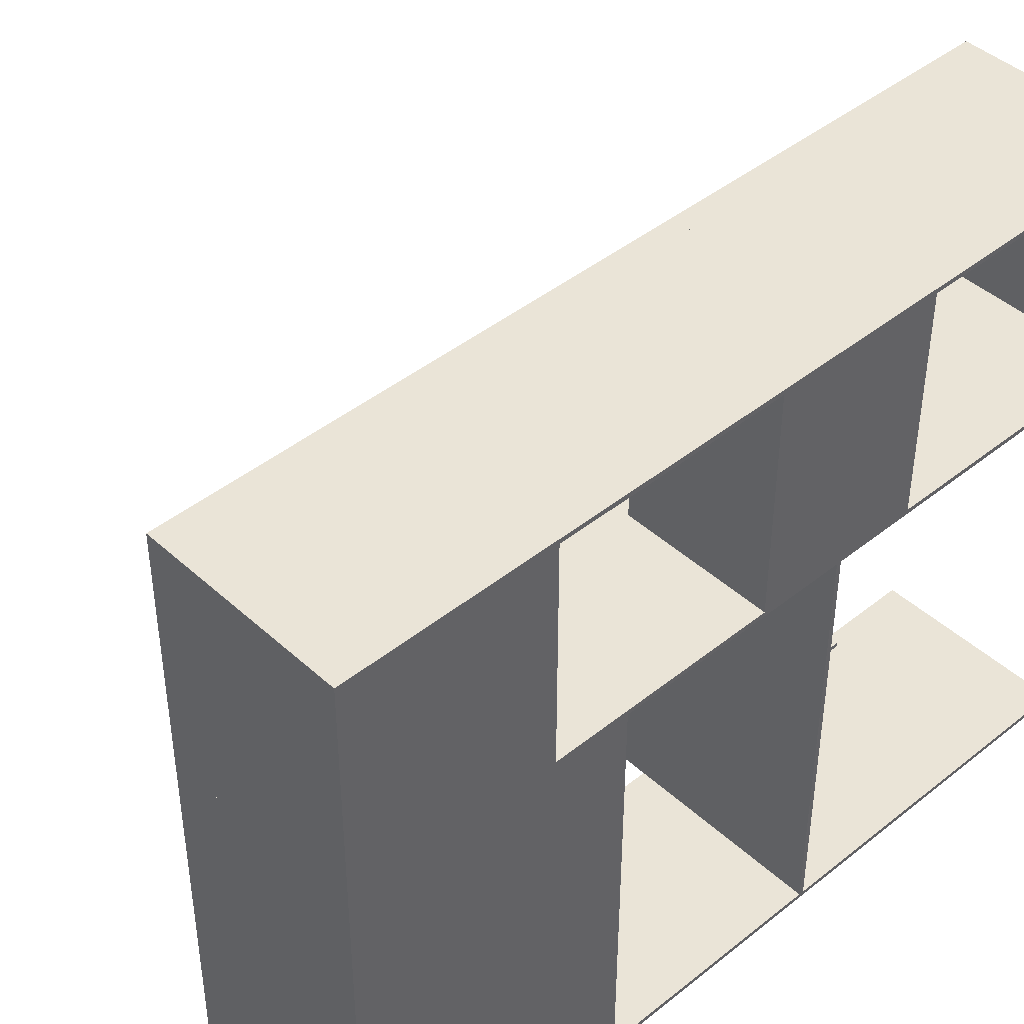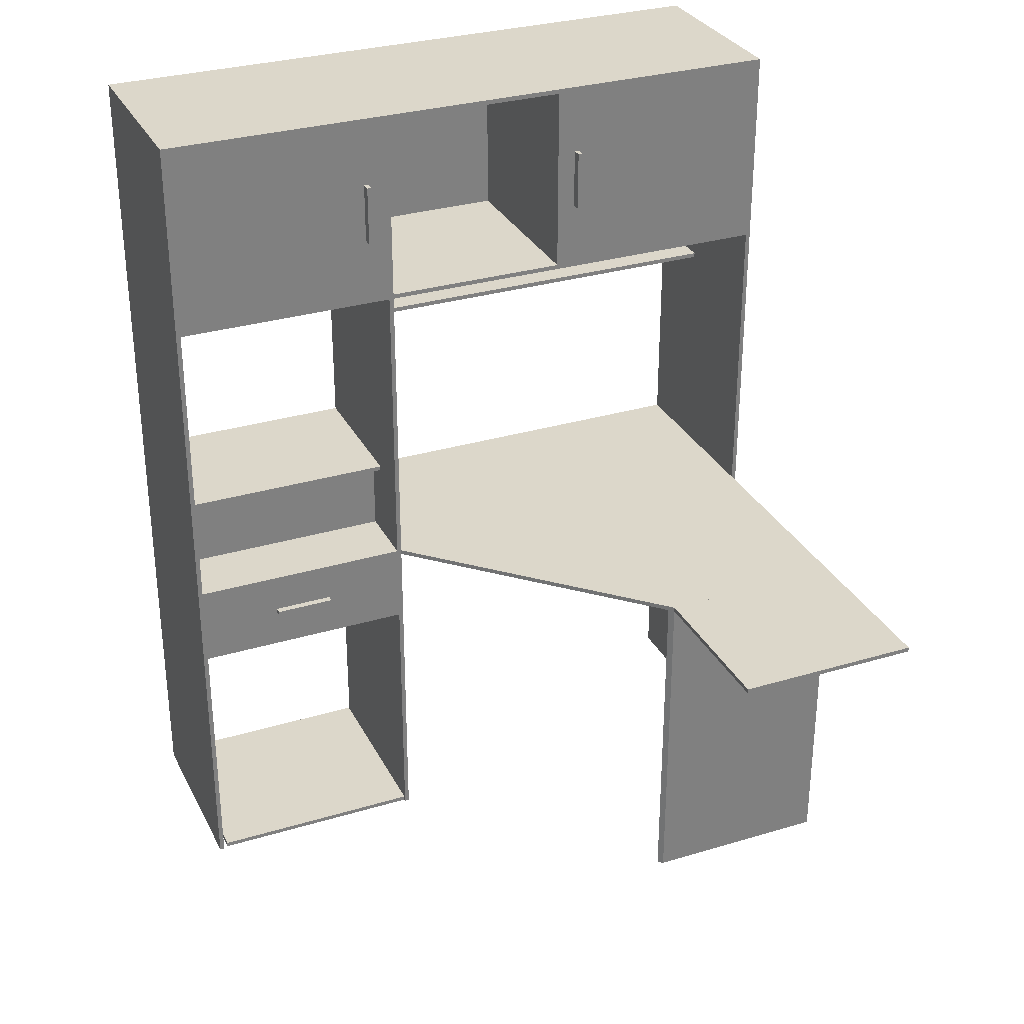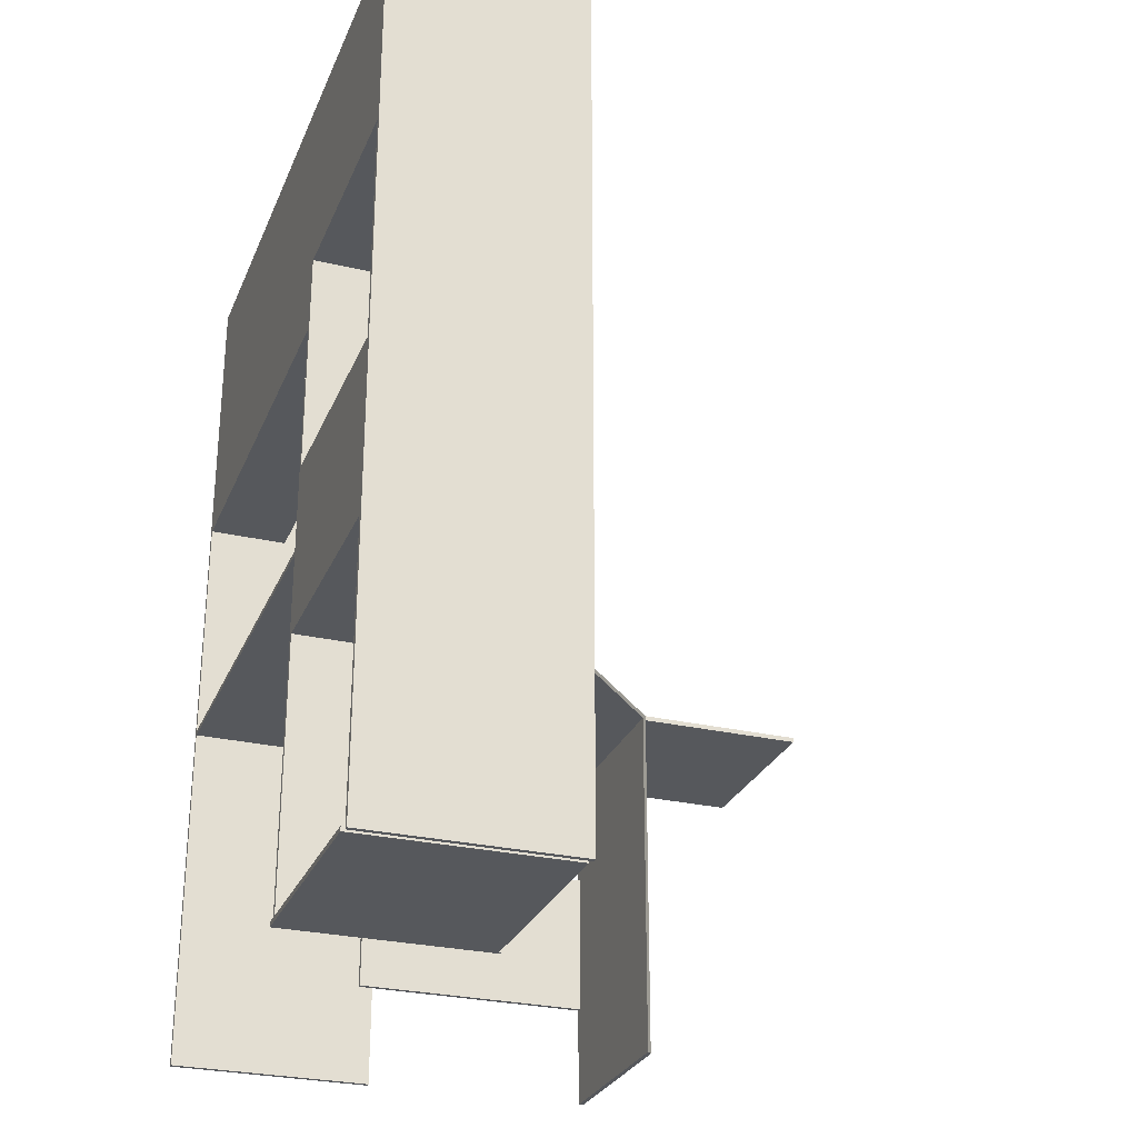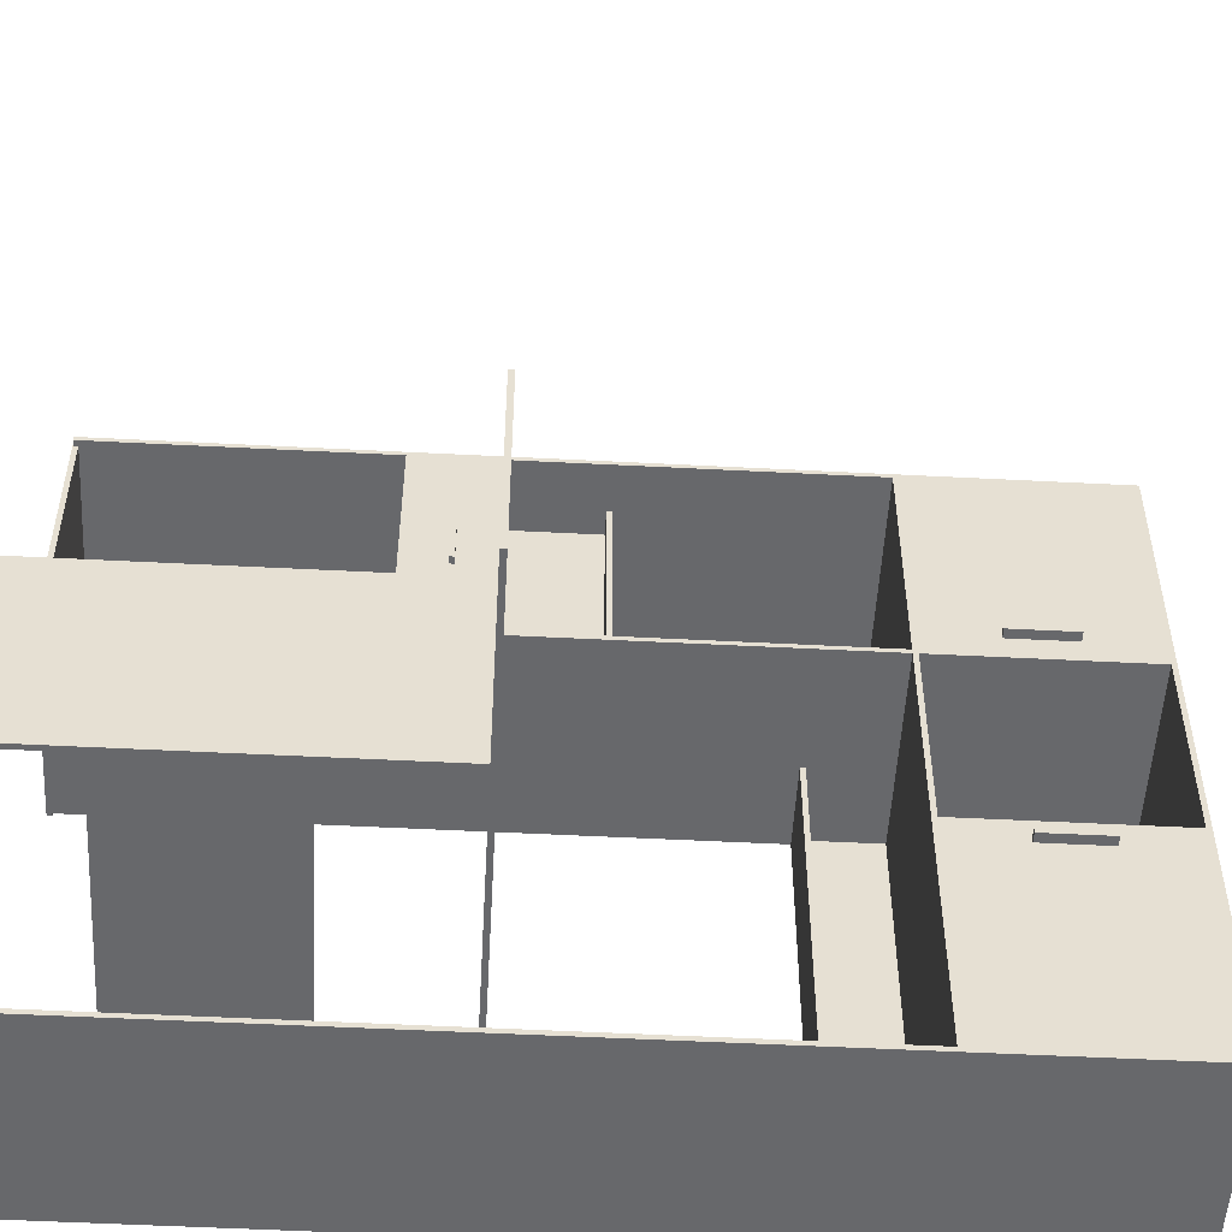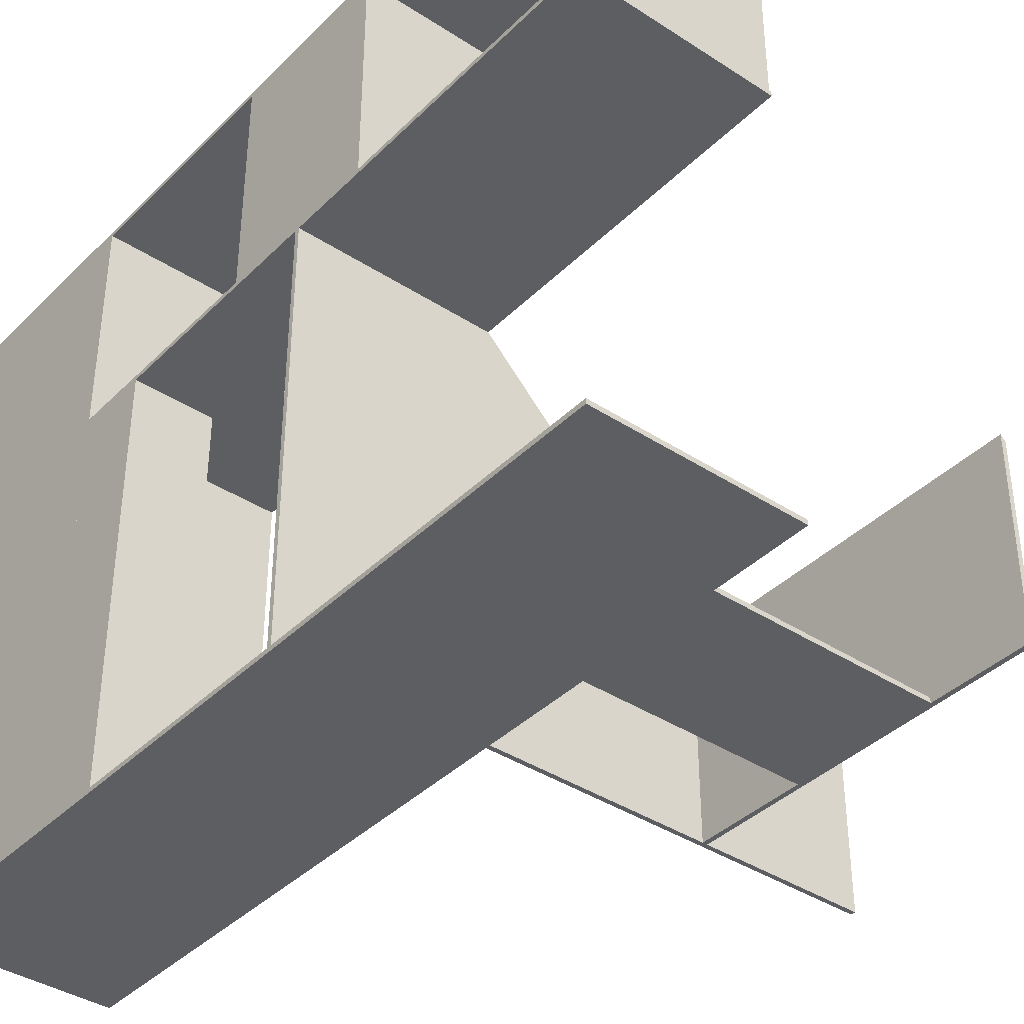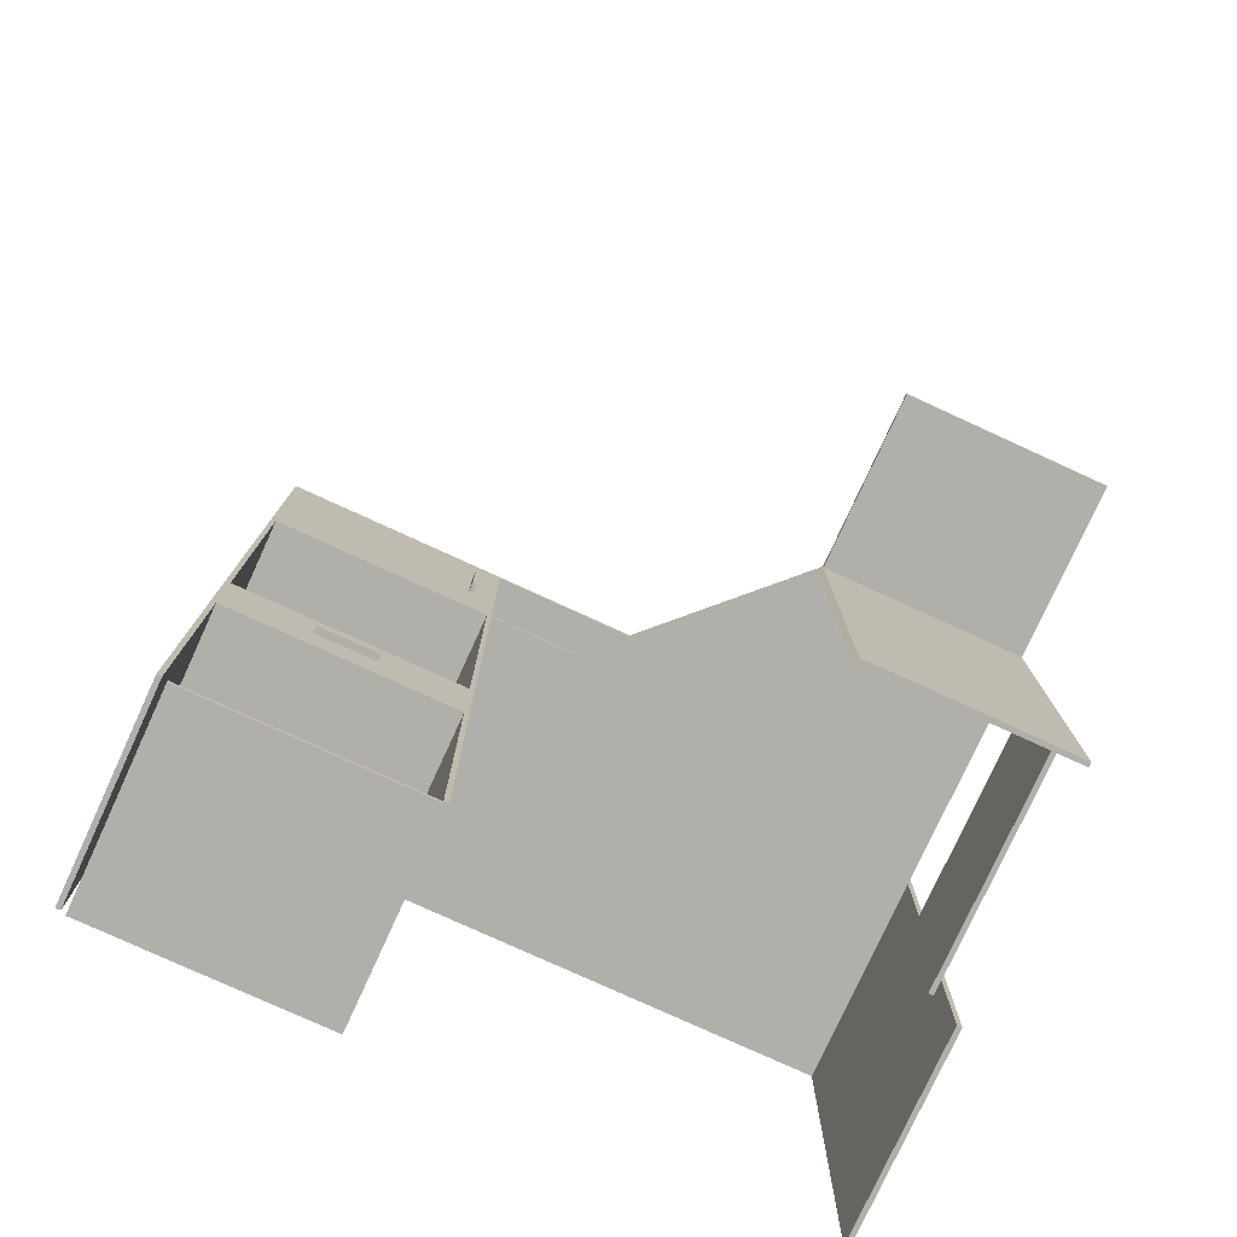
<metadata>
{"format":"obj","ext":"obj","renderer":"f3d","projection":"perspective","resolution":1024,"background":"white","views":[{"elev":43.7,"azim":-133.2,"up":"+Z"},{"elev":30.8,"azim":66.7,"up":"+Y"},{"elev":-27.8,"azim":-19.6,"up":"+Y"},{"elev":-52.4,"azim":86.8,"up":"+Z"},{"elev":-38.8,"azim":-39.3,"up":"+Z"},{"elev":-78.0,"azim":65.4,"up":"+Y"}]}
</metadata>
<code>
g 1
v -39.36 0 -42.75
v -39.36 139.4 -41.76
v -39.36 139.4 -42.75
v -39.36 0 -41.76
v 2.184 0 -42.75
v 2.184 139.4 -41.76
v 2.184 0 -41.76
v 2.184 139.4 -42.75
f 1 2 3
f 1 4 2
f 5 6 7
f 5 8 6
f 1 8 5
f 1 3 8
f 4 5 7
f 4 1 5
f 3 6 8
f 3 2 6
f 7 2 4
f 7 6 2
g 2
v -39.36 181.9 6.69
v 2.184 181.9 46.24
v 2.184 181.9 6.69
v -39.36 181.9 46.24
v -39.36 180.9 6.69
v -39.36 180.9 46.24
v 2.184 180.9 46.24
v 2.184 180.9 6.69
f 9 10 11
f 9 12 10
f 12 13 14
f 12 9 13
f 15 11 10
f 15 16 11
f 14 16 15
f 14 13 16
f 11 13 9
f 11 16 13
f 12 15 10
f 12 14 15
g 3
v -39.36 181.9 -42.75
v 2.184 181.9 -42.75
v -39.36 140.4 6.69
v -39.36 140.4 -42.75
v 2.184 140.4 6.69
v 2.184 140.4 -42.75
f 17 11 18
f 17 9 11
f 17 19 9
f 17 20 19
f 18 21 22
f 18 11 21
f 18 20 17
f 18 22 20
f 19 22 21
f 19 20 22
f 9 21 11
f 9 19 21
g 4
v 2.184 181.9 95.68
v -39.36 181.9 95.68
v -39.36 140.4 46.24
v -39.36 140.4 95.68
v 2.184 140.4 95.68
v 2.184 140.4 46.24
f 12 23 10
f 12 24 23
f 24 25 26
f 24 12 25
f 27 10 23
f 27 28 10
f 24 27 23
f 24 26 27
f 26 28 27
f 26 25 28
f 10 25 12
f 10 28 25
g 5
v -38.37 181.9 6.69
v -38.37 181.9 46.24
v -38.37 140.4 46.24
v -38.37 140.4 6.69
f 29 12 30
f 29 9 12
f 31 19 32
f 31 25 19
f 12 19 25
f 12 9 19
f 31 29 30
f 31 32 29
f 9 32 19
f 9 29 32
f 25 30 12
f 25 31 30
g 6
v -39.36 139.4 95.68
v 2.184 139.4 95.68
f 33 20 3
f 33 26 20
f 8 27 34
f 8 22 27
f 3 22 8
f 3 20 22
f 34 26 33
f 34 27 26
f 20 27 22
f 20 26 27
f 33 8 34
f 33 3 8
g 7
v -38.37 139.4 -41.76
v -39.36 139.4 46.24
v -38.37 139.4 46.24
v -38.37 123.6 46.24
v -39.36 123.6 -41.76
v -38.37 123.6 -41.76
v -39.36 123.6 46.24
f 35 36 37
f 35 2 36
f 38 39 40
f 38 41 39
f 36 39 41
f 36 2 39
f 38 35 37
f 38 40 35
f 2 40 39
f 2 35 40
f 41 37 36
f 41 38 37
g 8
v -22.55 123.6 -41.76
v -22.55 124.6 46.24
v -22.55 123.6 46.24
v -22.55 124.6 -41.76
v -38.37 124.6 -41.76
v -38.37 124.6 46.24
f 42 43 44
f 42 45 43
f 38 46 40
f 38 47 46
f 43 46 47
f 43 45 46
f 38 42 44
f 38 40 42
f 45 40 46
f 45 42 40
f 47 44 43
f 47 38 44
g 9
v -39.36 74.16 46.24
v -39.36 139.4 47.23
v -39.36 74.16 47.23
v 2.184 74.16 47.23
v 2.184 139.4 46.24
v 2.184 139.4 47.23
v 2.184 74.16 46.24
f 48 49 36
f 48 50 49
f 51 52 53
f 51 54 52
f 50 54 51
f 50 48 54
f 36 53 52
f 36 49 53
f 48 52 54
f 48 36 52
f 51 49 50
f 51 53 49
g 10
v 48.68 50.43 -41.76
v -0.7832 50.43 -40.77
v 48.68 50.43 -40.77
v -0.7832 50.43 -41.76
v 48.68 20.76 -40.77
v -0.7832 20.76 -41.76
v 48.68 20.76 -41.76
v -0.7832 20.76 -40.77
f 55 56 57
f 55 58 56
f 59 60 61
f 59 62 60
f 56 60 62
f 56 58 60
f 59 55 57
f 59 61 55
f 58 61 60
f 58 55 61
f 62 57 56
f 62 59 57
g 11
v 3.668 64.76 64.53
v 1.69 65.75 64.53
v 3.668 65.75 64.53
v 1.69 64.76 64.53
v 3.668 65.75 77.39
v 1.69 64.76 77.39
v 3.668 64.76 77.39
v 1.69 65.75 77.39
f 63 64 65
f 63 66 64
f 67 68 69
f 67 70 68
f 64 68 70
f 64 66 68
f 67 63 65
f 67 69 63
f 66 69 68
f 66 63 69
f 70 65 64
f 70 67 65
g 12
v 4.163 167.1 1.746
v 2.184 167.1 2.735
v 4.163 167.1 2.735
v 2.184 167.1 1.746
v 4.163 154.2 2.735
v 2.184 154.2 1.746
v 4.163 154.2 1.746
v 2.184 154.2 2.735
f 71 72 73
f 71 74 72
f 75 76 77
f 75 78 76
f 72 76 78
f 72 74 76
f 75 71 73
f 75 77 71
f 74 77 76
f 74 71 77
f 78 73 72
f 78 75 73
g 13
v 49.67 0 -1.715
v 48.68 0 -41.76
v 49.67 0 -41.76
v 48.68 0 -0.7157
v 49.67 74.16 -41.76
v 49.67 74.16 -1.715
v 48.68 74.16 -0.7157
v 48.68 74.16 -41.76
f 79 80 81
f 79 82 80
f 79 83 84
f 79 81 83
f 83 85 84
f 83 86 85
f 79 85 82
f 79 84 85
f 81 86 83
f 81 80 86
f 80 85 86
f 80 82 85
g 14
v 84.29 74.16 -41.76
v 84.29 74.16 -1.715
v 84.29 73.17 -1.715
v 49.67 73.17 -41.76
v 84.29 73.17 -41.76
v 49.67 73.17 -1.715
f 87 84 88
f 87 83 84
f 89 90 91
f 89 92 90
f 84 90 92
f 84 83 90
f 89 87 88
f 89 91 87
f 83 91 90
f 83 87 91
f 92 88 84
f 92 89 88
g 15
v -39.36 73.17 46.24
v 48.68 73.17 -0.7162
v 2.184 73.17 46.24
v 48.68 73.17 -41.76
v -39.36 73.17 -41.76
v -39.36 74.16 -41.76
v 48.68 74.16 -0.7162
f 93 94 95
f 93 96 94
f 93 97 96
f 97 48 98
f 97 93 48
f 98 99 86
f 98 54 99
f 98 48 54
f 93 54 48
f 93 95 54
f 95 99 54
f 95 94 99
f 97 86 96
f 97 98 86
f 94 86 99
f 94 96 86
g 16
v -39.36 74.16 95.68
v -39.36 139.4 94.69
v -39.36 74.16 94.69
v 2.184 74.16 95.68
v 2.184 139.4 94.69
v 2.184 74.16 94.69
f 100 101 102
f 100 33 101
f 103 104 34
f 103 105 104
f 103 33 100
f 103 34 33
f 100 105 103
f 100 102 105
f 101 34 104
f 101 33 34
f 102 104 105
f 102 101 104
g 17
v -39.36 90.96 94.69
v -39.36 91.95 47.23
v -39.36 90.96 47.23
v -39.36 91.95 94.69
v -7.708 91.95 94.69
v -7.708 90.96 47.23
v -7.708 91.95 47.23
v -7.708 90.96 94.69
f 106 107 108
f 106 109 107
f 110 111 112
f 110 113 111
f 113 109 106
f 113 110 109
f 107 110 112
f 107 109 110
f 108 112 111
f 108 107 112
f 106 111 113
f 106 108 111
g 18
v -12.65 74.16 47.23
v -12.65 74.16 94.69
v -12.65 90.96 47.23
v -12.65 90.96 94.69
f 102 114 115
f 102 50 114
f 102 108 50
f 102 106 108
f 115 116 117
f 115 114 116
f 115 106 102
f 115 117 106
f 50 116 114
f 50 108 116
f 108 117 116
f 108 106 117
g 19
v -39.36 0 95.68
v 2.184 0 94.69
v 2.184 0 95.68
v -39.36 0 94.69
f 118 119 120
f 118 121 119
f 118 102 121
f 118 100 102
f 120 105 103
f 120 119 105
f 120 100 118
f 120 103 100
f 102 103 105
f 102 100 103
f 121 105 119
f 121 102 105
g 20
v -39.86 0 93.7
v 1.69 0 46.24
v 1.69 0 93.7
v -39.86 0 46.24
v -39.86 0.9887 93.7
v -39.86 0.9887 46.24
v 1.69 0.9887 46.24
v 1.69 0.9887 93.7
f 122 123 124
f 122 125 123
f 125 126 127
f 125 122 126
f 124 128 129
f 124 123 128
f 124 126 122
f 124 129 126
f 125 128 123
f 125 127 128
f 127 129 128
f 127 126 129
g 21
v -39.36 0 47.23
v 2.184 0 46.24
v 2.184 0 47.23
v -39.36 0 46.24
f 130 131 132
f 130 133 131
f 133 50 48
f 133 130 50
f 132 54 51
f 132 131 54
f 48 51 54
f 48 50 51
f 133 54 131
f 133 48 54
f 132 50 130
f 132 51 50
g 22
v -39.36 56.36 94.69
v -39.36 56.36 47.23
v 2.184 56.36 47.23
v 2.184 56.36 94.69
f 50 134 102
f 50 135 134
f 105 136 51
f 105 137 136
f 50 105 51
f 50 102 105
f 137 102 134
f 137 105 102
f 135 51 136
f 135 50 51
f 134 136 137
f 134 135 136
g 23
v 4.163 167.1 51.19
v 2.184 167.1 52.17
v 4.163 167.1 52.17
v 2.184 167.1 51.19
v 4.163 154.2 52.17
v 2.184 154.2 51.19
v 4.163 154.2 51.19
v 2.184 154.2 52.17
f 138 139 140
f 138 141 139
f 142 143 144
f 142 145 143
f 139 143 145
f 139 141 143
f 142 138 140
f 142 144 138
f 141 144 143
f 141 138 144
f 145 140 139
f 145 142 140

</code>
